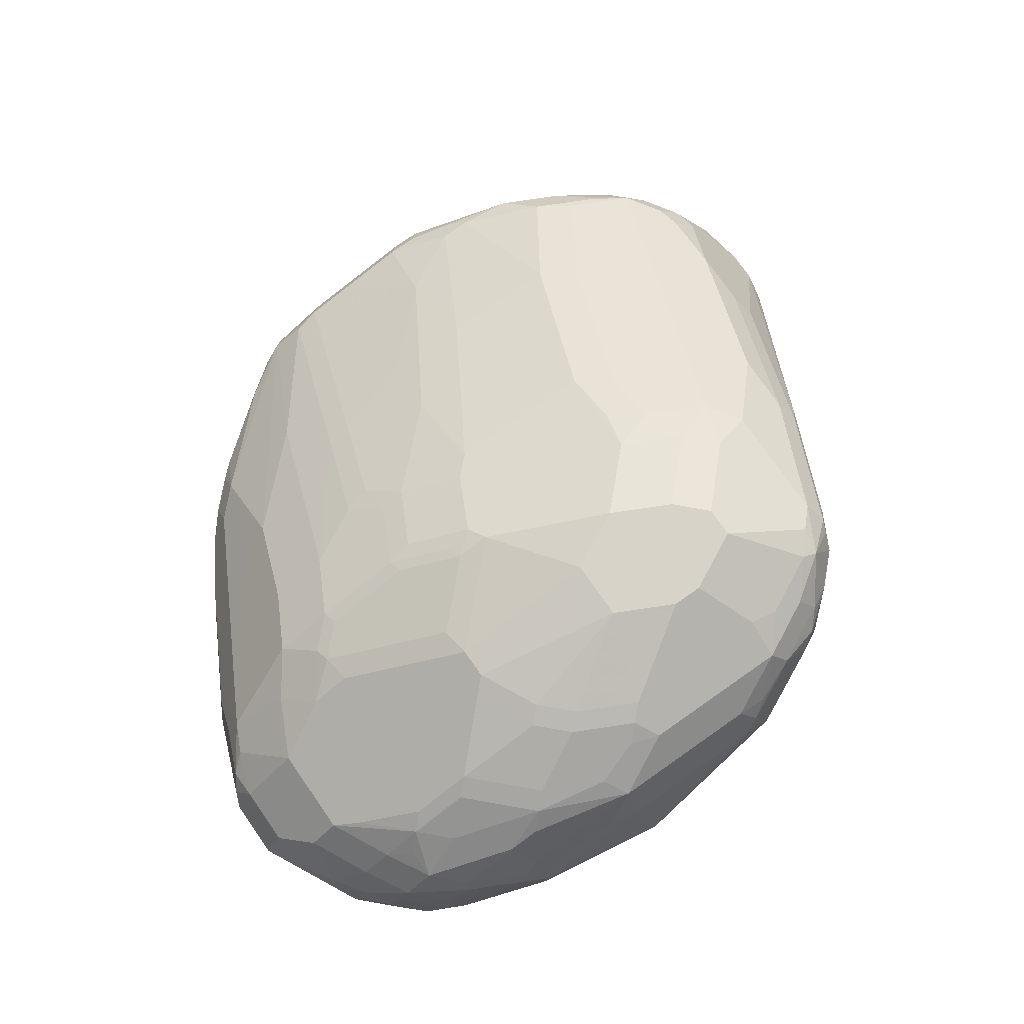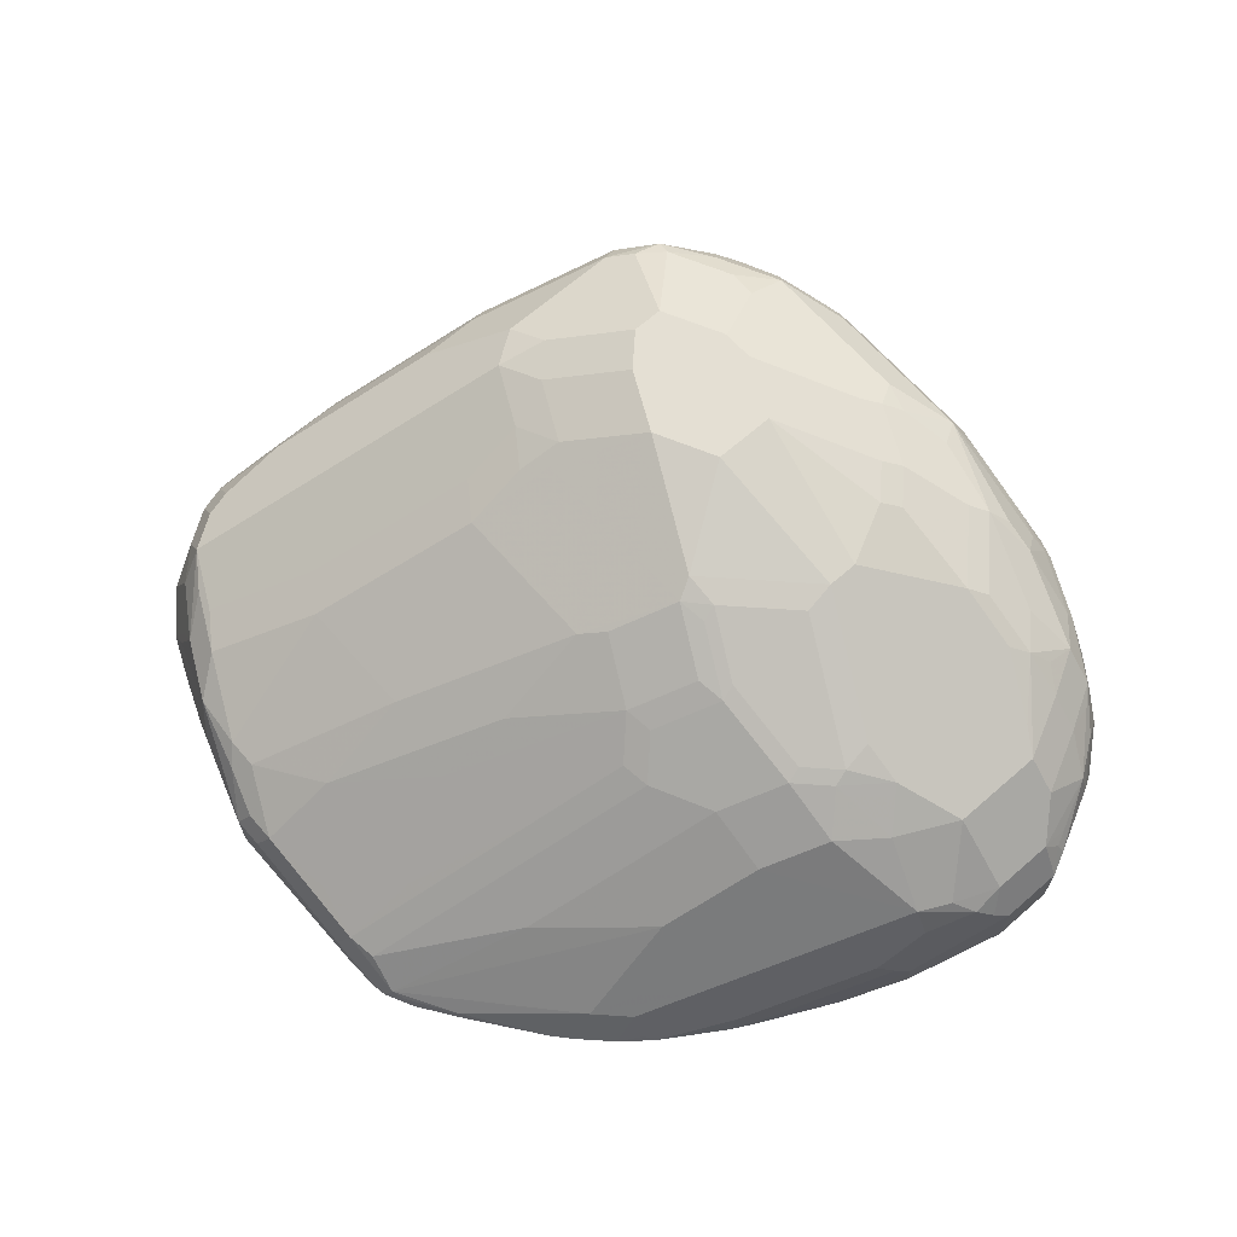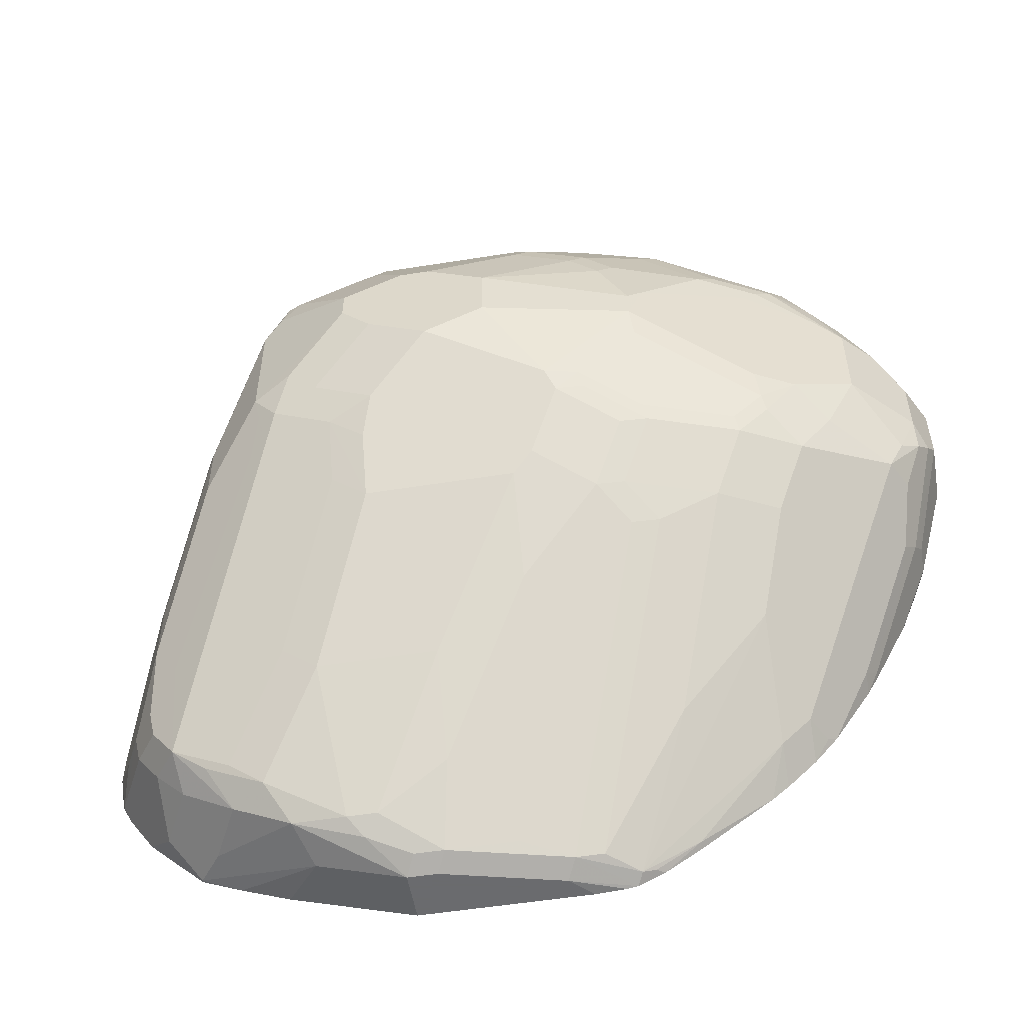
<metadata>
{"format":"obj","ext":"obj","renderer":"f3d","projection":"perspective","resolution":1024,"background":"white","views":[{"elev":77.2,"azim":145.0,"up":"+Z"},{"elev":66.6,"azim":48.8,"up":"+Z"},{"elev":-53.3,"azim":9.7,"up":"+Y"}]}
</metadata>
<code>
v 0.2373 -0.8397 0.3651
v 0.2373 -0.8397 0.3333
v 0.2556 -0.8397 0.3651
v 0.2434 -0.8336 0.3773
v 0.216 -0.8244 0.3864
v 0.1734 -0.8122 0.3925
v 0.1826 -0.8214 0.3651
v 0.1595 -0.8145 0.3333
v 0.342 -0.8397 0.3333
v 0.2617 -0.8336 0.3773
v 0.3285 -0.8397 0.3468
v 0.2069 -0.8153 0.3955
v 0.1582 -0.791 0.4077
v 0.1369 -0.794 0.3925
v 0.1187 -0.794 0.356
v 0.1035 -0.791 0.3347
v 0.1288 -0.8022 0.3333
v 0.3609 -0.8385 0.3333
v 0.3042 -0.8275 0.3712
v 0.2677 -0.791 0.4077
v 0.2252 -0.8153 0.3955
v 0.3346 -0.8336 0.359
v 0.3674 -0.8373 0.3333
v 0.1947 -0.7362 0.4442
v 0.1734 -0.721 0.4472
v 0.1369 -0.7758 0.4107
v 0.1217 -0.7727 0.4077
v 0.1004 -0.7575 0.4107
v 0.1035 -0.7727 0.3894
v 0.1217 -0.791 0.3712
v 0.1035 -0.791 0.3333
v 0.1048 -0.7916 0.3333
v 0.08522 -0.7727 0.3529
v 0.08495 -0.773 0.3333
v 0.3164 -0.8153 0.3773
v 0.2677 -0.7362 0.4442
v 0.3164 -0.7423 0.432
v 0.3224 -0.6997 0.4624
v 0.3224 -0.645 0.4989
v 0.3711 -0.8336 0.3407
v 0.3514 -0.8305 0.356
v 0.3711 -0.724 0.432
v 0.3407 -0.791 0.3894
v 0.3788 -0.8305 0.3377
v 0.3838 -0.8291 0.3333
v 0.2312 -0.645 0.4989
v 0.2099 -0.6297 0.502
v 0.2099 -0.5933 0.5202
v 0.1369 -0.7392 0.429
v 0.1004 -0.7027 0.429
v 0.08218 -0.721 0.4107
v 0.08522 -0.7362 0.4077
v 0.08522 -0.7545 0.3894
v 0.1734 -0.575 0.5202
v 0.1552 -0.5933 0.502
v 0.05 -0.7297 0.3333
v 0.0667 -0.7547 0.3333
v 0.3894 -0.6693 0.4685
v 0.3711 -0.651 0.4867
v 0.3346 -0.6328 0.505
v 0.3529 -0.5963 0.5233
v 0.4061 -0.7575 0.3925
v 0.4061 -0.8122 0.3377
v 0.4609 -0.7575 0.356
v 0.4609 -0.721 0.3925
v 0.4609 -0.7027 0.4107
v 0.3879 -0.721 0.429
v 0.405 -0.8145 0.3333
v 0.2434 -0.5963 0.5233
v 0.2373 -0.5841 0.5293
v 0.2312 -0.6084 0.5172
v 0.14 -0.572 0.4989
v 0.08522 -0.6814 0.4259
v 0.06697 -0.718 0.3894
v 0.07001 -0.7332 0.3864
v 0.1826 -0.5476 0.5293
v 0.1582 -0.5537 0.5172
v 0.1613 -0.569 0.5141
v 0.2008 -0.5659 0.5293
v 0.2373 -0.5294 0.5476
v 0.2191 -0.5111 0.5476
v 0.04567 -0.721 0.3377
v 0.04348 -0.7166 0.3333
v 0.4061 -0.6662 0.4655
v 0.3879 -0.648 0.4837
v 0.3894 -0.6145 0.505
v 0.3696 -0.5933 0.5202
v 0.3673 -0.5841 0.5248
v 0.3468 -0.5841 0.5293
v 0.2738 -0.5476 0.5476
v 0.4244 -0.7027 0.429
v 0.4506 -0.7801 0.3333
v 0.4608 -0.7711 0.3333
v 0.4791 -0.7392 0.356
v 0.4791 -0.721 0.3742
v 0.5522 -0.5933 0.429
v 0.4791 -0.648 0.4472
v 0.4426 -0.648 0.4655
v 0.14 -0.5172 0.4989
v 0.1217 -0.5902 0.4807
v 0.08522 -0.645 0.4259
v 0.03889 -0.6912 0.3333
v 0.0548 -0.7119 0.3651
v 0.1582 -0.4807 0.5172
v 0.2191 -0.4929 0.5476
v 0.4061 -0.6115 0.502
v 0.4038 -0.6024 0.5065
v 0.4586 -0.6024 0.4883
v 0.4038 -0.5476 0.5248
v 0.3833 -0.5476 0.5293
v 0.3103 -0.5294 0.5476
v 0.4791 -0.7529 0.3333
v 0.4883 -0.7392 0.3377
v 0.4937 -0.7349 0.3333
v 0.4974 -0.7027 0.3742
v 0.5179 -0.6936 0.3468
v 0.5613 -0.5933 0.4107
v 0.5727 -0.5659 0.4198
v 0.5613 -0.575 0.429
v 0.5354 -0.5476 0.4624
v 0.5171 -0.5841 0.4624
v 0.4974 -0.6115 0.4655
v 0.4609 -0.6115 0.4837
v 0.1521 -0.4685 0.505
v 0.1156 -0.5415 0.4685
v 0.1217 -0.5537 0.4807
v 0.07914 -0.6328 0.4138
v 0.03889 -0.673 0.3333
v 0.1704 -0.4685 0.5233
v 0.1734 -0.4518 0.5202
v 0.2556 -0.4746 0.5476
v 0.2373 -0.4381 0.5293
v 0.1826 -0.4541 0.5248
v 0.4791 -0.5933 0.4837
v 0.4768 -0.5841 0.4883
v 0.438 -0.5476 0.5111
v 0.4015 -0.5294 0.5293
v 0.4746 -0.5659 0.4928
v 0.3103 -0.4929 0.5476
v 0.5174 -0.6981 0.3333
v 0.5248 -0.6845 0.3377
v 0.543 -0.648 0.356
v 0.5544 -0.6206 0.3833
v 0.5795 -0.5568 0.4107
v 0.5719 -0.5476 0.4259
v 0.5354 -0.4929 0.4624
v 0.5202 -0.4837 0.47
v 0.4989 -0.5659 0.4807
v 0.1552 -0.4609 0.502
v 0.1521 -0.4624 0.4928
v 0.1461 -0.4746 0.4928
v 0.1278 -0.5111 0.4746
v 0.1096 -0.5476 0.4563
v 0.04167 -0.6605 0.3333
v 0.2008 -0.432 0.5172
v 0.1826 -0.4381 0.5111
v 0.1765 -0.432 0.4928
v 0.1582 -0.4503 0.4928
v 0.2738 -0.4746 0.5476
v 0.283 -0.4655 0.543
v 0.2373 -0.4138 0.5172
v 0.2191 -0.4358 0.5248
v 0.4107 -0.502 0.5248
v 0.4015 -0.5111 0.5293
v 0.4746 -0.4746 0.4928
v 0.3833 -0.4746 0.5293
v 0.365 -0.4564 0.5293
v 0.3285 -0.4381 0.5293
v 0.524 -0.686 0.3333
v 0.527 -0.6802 0.3333
v 0.546 -0.6421 0.3333
v 0.5613 -0.6115 0.3742
v 0.5841 -0.5476 0.4016
v 0.5719 -0.5111 0.4259
v 0.5171 -0.4564 0.4624
v 0.4928 -0.4564 0.4814
v 0.5536 -0.4929 0.4442
v 0.4837 -0.4655 0.4883
v 0.05816 -0.6237 0.3333
v 0.04348 -0.6537 0.3333
v 0.2099 -0.4153 0.502
v 0.1917 -0.4244 0.502
v 0.2008 -0.413 0.4928
v 0.1947 -0.4138 0.4746
v 0.05976 -0.6205 0.3333
v 0.1582 -0.4503 0.4563
v 0.3377 -0.429 0.5248
v 0.3285 -0.4138 0.5172
v 0.2738 -0.3955 0.4989
v 0.2556 -0.3948 0.4928
v 0.2282 -0.4062 0.502
v 0.3924 -0.4655 0.5248
v 0.438 -0.4746 0.5111
v 0.3742 -0.4473 0.5248
v 0.5476 -0.6388 0.3333
v 0.5658 -0.6024 0.3468
v 0.5658 -0.6024 0.3651
v 0.5841 -0.5476 0.3651
v 0.5841 -0.5111 0.4016
v 0.5749 -0.502 0.4153
v 0.5704 -0.4929 0.4176
v 0.5613 -0.4746 0.4221
v 0.5567 -0.4655 0.4244
v 0.5354 -0.4564 0.4442
v 0.5019 -0.429 0.4609
v 0.5019 -0.4473 0.47
v 0.4746 -0.4381 0.4814
v 0.4563 -0.4564 0.4997
v 0.4472 -0.4655 0.5065
v 0.2099 -0.4062 0.4837
v 0.2464 -0.3879 0.4655
v 0.2434 -0.3894 0.4563
v 0.1947 -0.4138 0.4563
v 0.06174 -0.6171 0.3333
v 0.1765 -0.432 0.4381
v 0.1575 -0.4564 0.4381
v 0.3833 -0.4381 0.5179
v 0.3742 -0.4107 0.5065
v 0.3468 -0.4199 0.5179
v 0.365 -0.3955 0.4989
v 0.2738 -0.3894 0.4867
v 0.2647 -0.3879 0.4837
v 0.4107 -0.429 0.5065
v 0.5581 -0.6105 0.3333
v 0.5597 -0.6084 0.3347
v 0.578 -0.5537 0.3529
v 0.5719 -0.5415 0.3407
v 0.5841 -0.5111 0.3651
v 0.5597 -0.4624 0.4077
v 0.578 -0.499 0.4077
v 0.5536 -0.4503 0.3955
v 0.5415 -0.4442 0.4259
v 0.5293 -0.4381 0.4381
v 0.5202 -0.429 0.4426
v 0.4867 -0.4077 0.4442
v 0.4837 -0.4107 0.4518
v 0.4746 -0.4138 0.4624
v 0.4472 -0.4107 0.4792
v 0.4198 -0.4199 0.4997
v 0.438 -0.4381 0.4997
v 0.2556 -0.3833 0.4563
v 0.2533 -0.3879 0.4381
v 0.2168 -0.4062 0.4381
v 0.2145 -0.4107 0.429
v 0.1962 -0.429 0.4107
v 0.07145 -0.6055 0.3333
v 0.178 -0.4473 0.4107
v 0.4289 -0.4107 0.4883
v 0.438 -0.3955 0.4624
v 0.4198 -0.3879 0.4586
v 0.3833 -0.3879 0.4769
v 0.365 -0.3894 0.4867
v 0.2738 -0.3833 0.4746
v 0.5591 -0.6071 0.3333
v 0.5719 -0.505 0.3407
v 0.5719 -0.4868 0.359
v 0.5536 -0.4503 0.3773
v 0.5354 -0.432 0.4138
v 0.5232 -0.426 0.4259
v 0.5019 -0.4107 0.4244
v 0.505 -0.4077 0.4077
v 0.4502 -0.3894 0.4442
v 0.4472 -0.3925 0.4518
v 0.2715 -0.3879 0.4198
v 0.3559 -0.3697 0.429
v 0.2921 -0.3833 0.4198
v 0.251 -0.3925 0.429
v 0.2693 -0.3925 0.4107
v 0.251 -0.4107 0.3925
v 0.1962 -0.4655 0.3742
v 0.1035 -0.5781 0.3333
v 0.0778 -0.6 0.3333
v 0.438 -0.3833 0.4381
v 0.365 -0.3833 0.4746
v 0.5591 -0.5179 0.3333
v 0.5584 -0.5159 0.3333
v 0.5546 -0.5042 0.3333
v 0.5567 -0.4837 0.3377
v 0.5567 -0.4655 0.356
v 0.5354 -0.432 0.3773
v 0.5171 -0.4138 0.3955
v 0.4928 -0.4016 0.4016
v 0.286 -0.3894 0.4077
v 0.438 -0.3833 0.4016
v 0.3285 -0.3833 0.4016
v 0.3224 -0.3894 0.3894
v 0.3058 -0.3925 0.3925
v 0.2875 -0.4107 0.3742
v 0.251 -0.429 0.3742
v 0.1962 -0.4837 0.356
v 0.178 -0.5203 0.3377
v 0.1802 -0.5246 0.3333
v 0.548 -0.4924 0.3333
v 0.5384 -0.4655 0.3377
v 0.5202 -0.429 0.356
v 0.5141 -0.4168 0.3803
v 0.5019 -0.4107 0.3742
v 0.432 -0.3894 0.3894
v 0.4441 -0.3955 0.3773
v 0.3955 -0.4077 0.3529
v 0.3346 -0.3955 0.3773
v 0.3042 -0.4077 0.3712
v 0.2693 -0.4655 0.3377
v 0.2328 -0.4837 0.3377
v 0.2505 -0.4822 0.3333
v 0.5115 -0.456 0.3333
v 0.5202 -0.4473 0.3377
v 0.4989 -0.432 0.3407
v 0.4958 -0.4168 0.362
v 0.4806 -0.4138 0.359
v 0.4137 -0.4077 0.3529
v 0.3785 -0.4449 0.3333
v 0.3529 -0.432 0.3407
v 0.3346 -0.4138 0.359
v 0.286 -0.4624 0.3347
v 0.287 -0.464 0.3333
v 0.4854 -0.4455 0.3333
v 0.4678 -0.4449 0.3333
v 0.36 -0.4457 0.3333
v 0.3407 -0.4442 0.3347
v 0.342 -0.4468 0.3333
f 187 218 219
f 185 186 214
f 186 215 216
f 186 216 214
f 187 194 217
f 187 217 218
f 187 219 188
f 189 222 190
f 188 219 220
f 189 221 222
f 191 211 210
f 189 220 252
f 189 252 221
f 190 222 191
f 191 222 211
f 192 223 194
f 184 212 213
f 176 208 209
f 184 210 211
f 174 202 203
f 174 203 177
f 192 193 209
f 175 204 205
f 175 205 206
f 175 206 176
f 176 206 205
f 184 211 212
f 176 205 207
f 176 240 208
f 176 209 178
f 177 203 204
f 181 183 182
f 181 191 183
f 183 191 210
f 183 210 184
f 176 207 240
f 192 209 223
f 205 235 236
f 195 224 225
f 205 237 238
f 205 238 207
f 205 234 235
f 207 238 239
f 207 239 240
f 208 240 209
f 209 240 223
f 205 236 237
f 211 222 253
f 211 241 212
f 212 241 242
f 212 242 213
f 213 242 243
f 213 243 244
f 174 201 202
f 213 244 245
f 211 253 241
f 204 234 205
f 204 233 234
f 203 233 204
f 195 225 196
f 196 225 198
f 198 226 227
f 198 227 255
f 198 255 228
f 198 225 226
f 199 229 230
f 199 230 200
f 199 228 257
f 199 257 231
f 199 231 229
f 200 230 201
f 201 230 202
f 202 230 203
f 203 230 229
f 203 229 232
f 203 232 233
f 194 223 217
f 174 200 201
f 146 204 175
f 173 228 199
f 142 171 172
f 142 172 143
f 143 172 144
f 144 173 145
f 144 172 173
f 145 173 199
f 145 199 174
f 142 170 171
f 146 175 176
f 146 177 204
f 147 176 178
f 147 178 165
f 150 158 179
f 150 179 151
f 151 179 180
f 151 180 152
f 146 176 147
f 152 180 153
f 141 170 142
f 140 169 141
f 213 245 215
f 132 161 162
f 132 162 133
f 133 162 161
f 133 161 155
f 134 148 135
f 135 148 138
f 141 169 170
f 136 163 137
f 137 163 164
f 138 147 165
f 138 165 163
f 139 164 166
f 139 166 167
f 139 167 168
f 139 168 159
f 136 138 163
f 174 199 200
f 153 180 154
f 155 181 182
f 163 165 193
f 163 193 192
f 164 192 166
f 165 178 209
f 165 209 193
f 166 192 167
f 167 192 194
f 163 192 164
f 167 194 187
f 171 195 196
f 171 196 197
f 171 197 172
f 172 197 173
f 173 197 196
f 173 196 198
f 173 198 228
f 167 187 168
f 155 161 181
f 161 220 189
f 161 191 181
f 155 182 156
f 156 182 157
f 157 182 183
f 157 183 184
f 157 184 213
f 157 213 215
f 157 215 186
f 161 188 220
f 157 186 158
f 158 186 185
f 159 168 160
f 160 168 187
f 160 187 188
f 160 188 161
f 161 189 190
f 161 190 191
f 158 185 179
f 214 216 215
f 279 294 295
f 215 247 246
f 281 296 297
f 281 297 282
f 282 297 284
f 284 298 286
f 284 286 285
f 284 297 299
f 284 299 298
f 280 296 281
f 286 298 311
f 286 300 301
f 286 301 302
f 286 302 288
f 286 288 287
f 288 302 315
f 288 315 303
f 288 303 304
f 286 311 300
f 288 304 289
f 280 295 296
f 278 294 279
f 265 285 266
f 266 285 286
f 266 286 283
f 268 283 286
f 268 286 287
f 268 287 288
f 268 288 269
f 279 295 280
f 269 288 289
f 269 290 270
f 270 290 271
f 271 291 292
f 271 290 291
f 273 282 284
f 277 293 278
f 278 293 294
f 269 289 290
f 265 284 285
f 289 304 290
f 290 292 291
f 303 316 305
f 303 305 304
f 306 317 307
f 307 317 308
f 308 310 309
f 308 317 318
f 308 318 311
f 303 315 316
f 308 311 310
f 313 319 320
f 313 320 315
f 313 315 314
f 315 320 316
f 316 320 321
f 319 321 320
f 131 161 132
f 312 319 313
f 290 304 292
f 302 314 315
f 300 314 301
f 292 304 305
f 293 306 294
f 294 306 307
f 294 307 295
f 295 307 308
f 295 308 309
f 295 309 297
f 301 314 302
f 295 297 296
f 297 310 299
f 298 299 311
f 299 310 311
f 300 311 318
f 300 318 312
f 300 312 313
f 300 313 314
f 297 309 310
f 265 273 284
f 265 274 273
f 264 283 268
f 228 255 256
f 228 256 257
f 229 231 258
f 229 258 232
f 231 257 280
f 231 280 281
f 231 281 258
f 227 275 255
f 232 258 234
f 234 258 259
f 234 259 260
f 234 260 235
f 235 260 261
f 235 261 262
f 235 262 263
f 235 263 236
f 232 234 233
f 236 263 238
f 227 254 275
f 225 254 226
f 215 245 247
f 217 223 239
f 217 239 218
f 218 220 219
f 218 239 220
f 220 239 248
f 220 248 238
f 226 254 227
f 220 238 249
f 220 250 251
f 220 251 252
f 221 252 274
f 221 274 253
f 221 253 222
f 223 240 239
f 224 254 225
f 220 249 250
f 236 238 237
f 238 263 249
f 238 248 239
f 251 274 252
f 253 274 265
f 255 275 276
f 255 276 277
f 255 277 278
f 255 278 279
f 255 279 256
f 251 273 274
f 256 279 257
f 258 281 261
f 258 261 259
f 259 261 260
f 261 282 273
f 261 273 262
f 261 281 282
f 264 266 283
f 257 279 280
f 250 262 273
f 250 263 262
f 250 273 251
f 241 264 242
f 241 253 265
f 241 265 266
f 241 266 264
f 242 267 244
f 242 244 243
f 242 264 268
f 242 268 267
f 244 267 245
f 245 267 268
f 245 268 269
f 245 269 270
f 245 270 271
f 245 271 272
f 245 272 246
f 245 246 247
f 249 263 250
f 214 215 246
f 131 160 161
f 106 108 107
f 130 158 149
f 20 39 36
f 22 23 40
f 22 40 41
f 22 41 67
f 22 67 42
f 22 42 43
f 22 43 35
f 20 38 39
f 23 44 40
f 24 36 39
f 24 39 46
f 24 46 25
f 25 46 47
f 25 47 48
f 25 48 26
f 26 49 28
f 23 45 44
f 26 48 49
f 20 37 38
f 20 36 21
f 13 28 27
f 13 27 14
f 13 24 25
f 14 27 28
f 14 28 29
f 14 29 30
f 14 30 16
f 20 35 37
f 14 16 15
f 16 32 17
f 16 30 29
f 16 29 33
f 16 33 34
f 16 34 31
f 19 22 35
f 19 35 20
f 16 31 32
f 13 25 26
f 28 50 51
f 28 52 75
f 40 44 63
f 40 63 64
f 40 64 65
f 40 65 66
f 40 66 62
f 41 62 91
f 41 91 67
f 40 62 41
f 42 67 58
f 45 68 63
f 46 69 70
f 46 70 71
f 46 71 48
f 46 48 47
f 48 71 70
f 48 70 79
f 44 45 63
f 28 51 52
f 39 69 46
f 39 60 61
f 28 75 53
f 28 53 29
f 28 49 54
f 28 54 55
f 28 55 50
f 29 53 33
f 33 53 56
f 39 61 69
f 33 56 57
f 35 43 42
f 35 42 37
f 37 42 58
f 37 58 59
f 37 59 38
f 38 59 39
f 39 59 60
f 33 57 34
f 48 79 54
f 12 24 13
f 12 21 36
f 2 128 154
f 2 154 180
f 2 180 179
f 2 179 185
f 2 185 214
f 2 214 246
f 2 246 272
f 2 102 128
f 2 272 271
f 2 292 305
f 2 305 316
f 2 316 321
f 2 321 319
f 2 319 312
f 2 312 318
f 2 318 317
f 2 271 292
f 2 317 306
f 2 83 102
f 2 57 56
f 131 159 160
f 1 2 9
f 1 9 11
f 1 11 3
f 1 3 10
f 1 10 4
f 1 4 5
f 2 56 83
f 1 5 6
f 1 7 8
f 1 8 2
f 2 8 17
f 2 17 32
f 2 32 31
f 2 31 34
f 2 34 57
f 1 6 7
f 12 36 24
f 2 306 293
f 2 277 276
f 4 12 5
f 5 12 6
f 6 13 14
f 6 14 15
f 6 15 7
f 6 12 13
f 7 15 16
f 4 21 12
f 7 16 17
f 9 18 11
f 10 19 20
f 10 20 21
f 10 11 22
f 10 22 19
f 11 18 23
f 11 23 22
f 7 17 8
f 2 293 277
f 4 10 21
f 2 18 9
f 2 276 275
f 2 275 254
f 2 254 224
f 2 224 195
f 2 195 171
f 2 171 170
f 2 170 169
f 3 11 10
f 2 169 140
f 2 114 112
f 2 112 93
f 2 93 92
f 2 92 68
f 2 68 45
f 2 45 23
f 2 23 18
f 2 140 114
f 48 54 49
f 13 26 28
f 50 72 51
f 101 127 128
f 101 126 125
f 101 125 127
f 104 105 129
f 104 129 130
f 104 130 124
f 105 131 132
f 99 125 126
f 105 132 133
f 106 123 108
f 108 123 134
f 108 134 135
f 108 135 109
f 109 136 137
f 109 137 110
f 109 138 136
f 105 133 129
f 110 137 111
f 99 124 125
f 98 123 106
f 91 97 98
f 94 112 113
f 94 113 114
f 94 114 115
f 95 115 96
f 96 116 117
f 96 117 118
f 99 104 124
f 96 118 119
f 96 120 121
f 96 121 122
f 96 122 97
f 96 115 114
f 96 114 116
f 97 122 123
f 97 123 98
f 96 119 120
f 89 111 90
f 111 137 164
f 112 114 113
f 124 130 149
f 124 149 158
f 124 158 150
f 124 150 151
f 124 151 152
f 124 152 125
f 125 153 128
f 122 134 123
f 125 128 127
f 128 153 154
f 129 133 130
f 130 133 155
f 130 155 156
f 130 156 157
f 50 55 72
f 130 157 158
f 125 152 153
f 111 164 139
f 121 134 122
f 120 148 121
f 114 140 116
f 116 140 141
f 116 141 142
f 116 142 143
f 116 143 117
f 117 144 118
f 117 143 144
f 121 148 134
f 118 144 145
f 119 145 120
f 120 145 174
f 120 174 177
f 120 177 146
f 120 146 147
f 120 147 138
f 120 138 148
f 118 145 119
f 89 110 111
f 109 135 138
f 51 74 75
f 61 86 106
f 61 87 88
f 61 88 89
f 61 89 90
f 61 90 69
f 62 66 91
f 63 68 92
f 59 86 61
f 63 92 64
f 64 93 112
f 64 112 94
f 64 94 115
f 64 115 95
f 64 95 65
f 65 95 96
f 65 96 97
f 64 92 93
f 59 106 86
f 59 85 106
f 59 61 60
f 51 73 74
f 88 110 89
f 51 75 52
f 51 72 73
f 53 75 56
f 54 76 77
f 54 77 78
f 54 78 55
f 54 79 80
f 54 80 81
f 54 81 76
f 55 78 72
f 56 82 83
f 56 75 82
f 58 67 84
f 58 84 85
f 58 85 59
f 65 97 66
f 66 97 91
f 61 106 87
f 88 108 109
f 77 81 105
f 77 105 104
f 80 90 111
f 80 111 139
f 80 139 159
f 80 131 105
f 80 105 81
f 76 81 77
f 82 103 102
f 84 98 85
f 85 98 106
f 87 106 107
f 87 107 88
f 88 107 108
f 67 91 98
f 88 109 110
f 82 102 83
f 74 82 75
f 80 159 131
f 74 102 103
f 67 98 84
f 74 103 82
f 70 90 80
f 70 80 79
f 72 78 77
f 72 77 104
f 72 104 99
f 72 99 126
f 69 90 70
f 72 100 73
f 73 100 126
f 73 126 101
f 73 101 128
f 73 128 102
f 73 102 74
f 72 126 100

</code>
